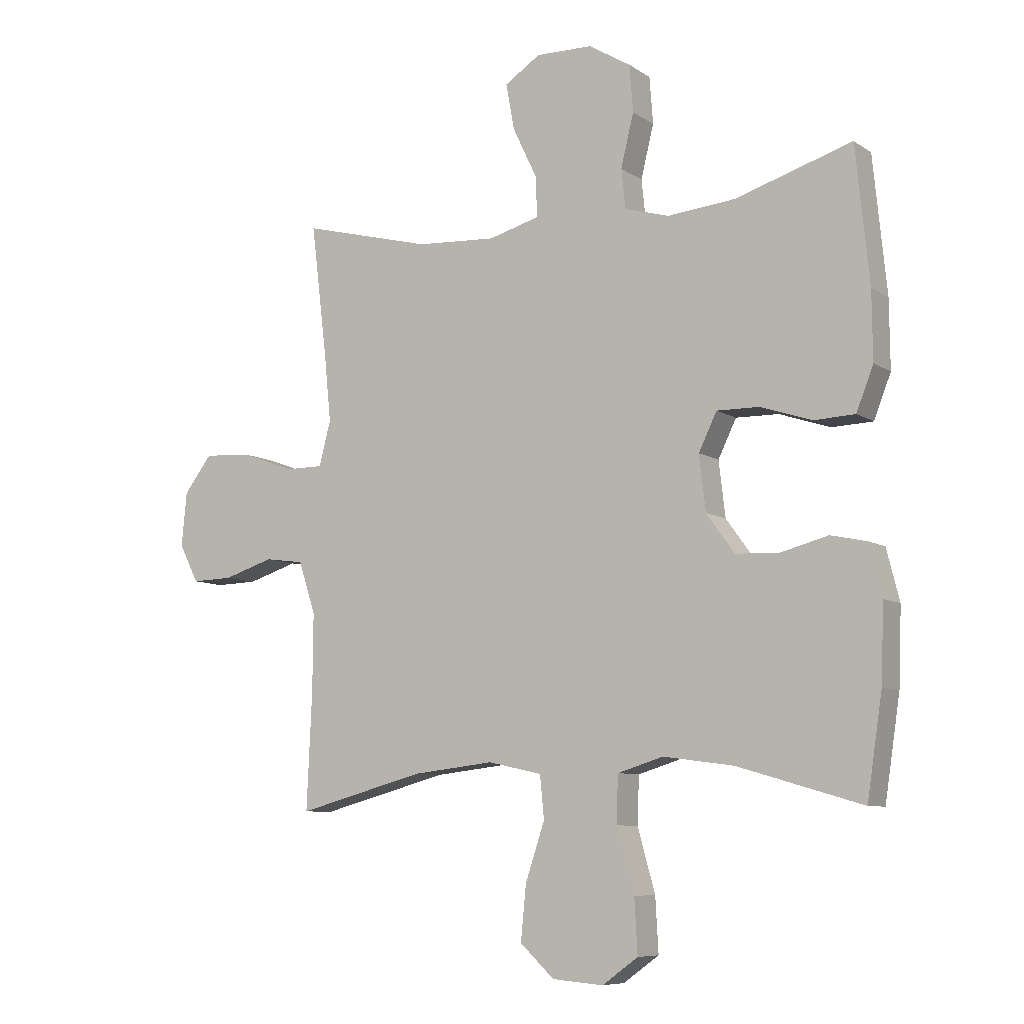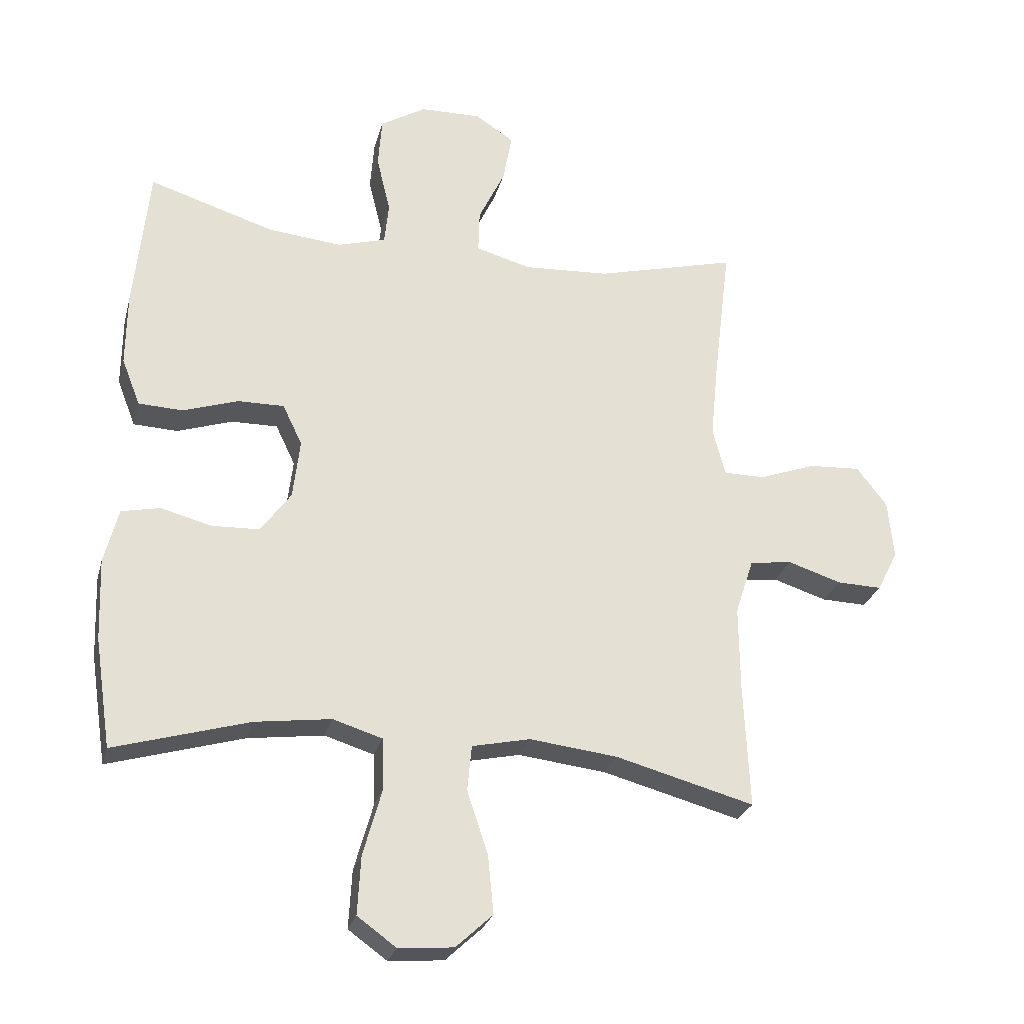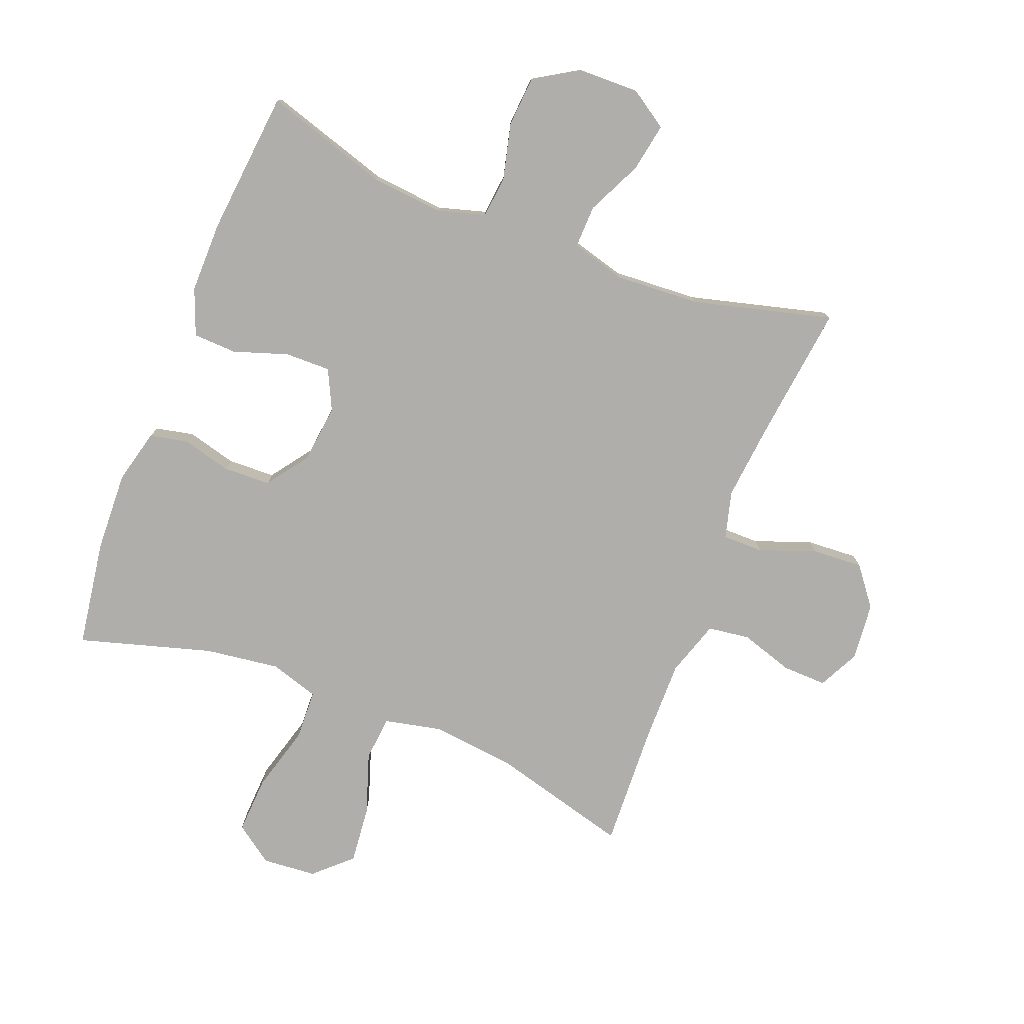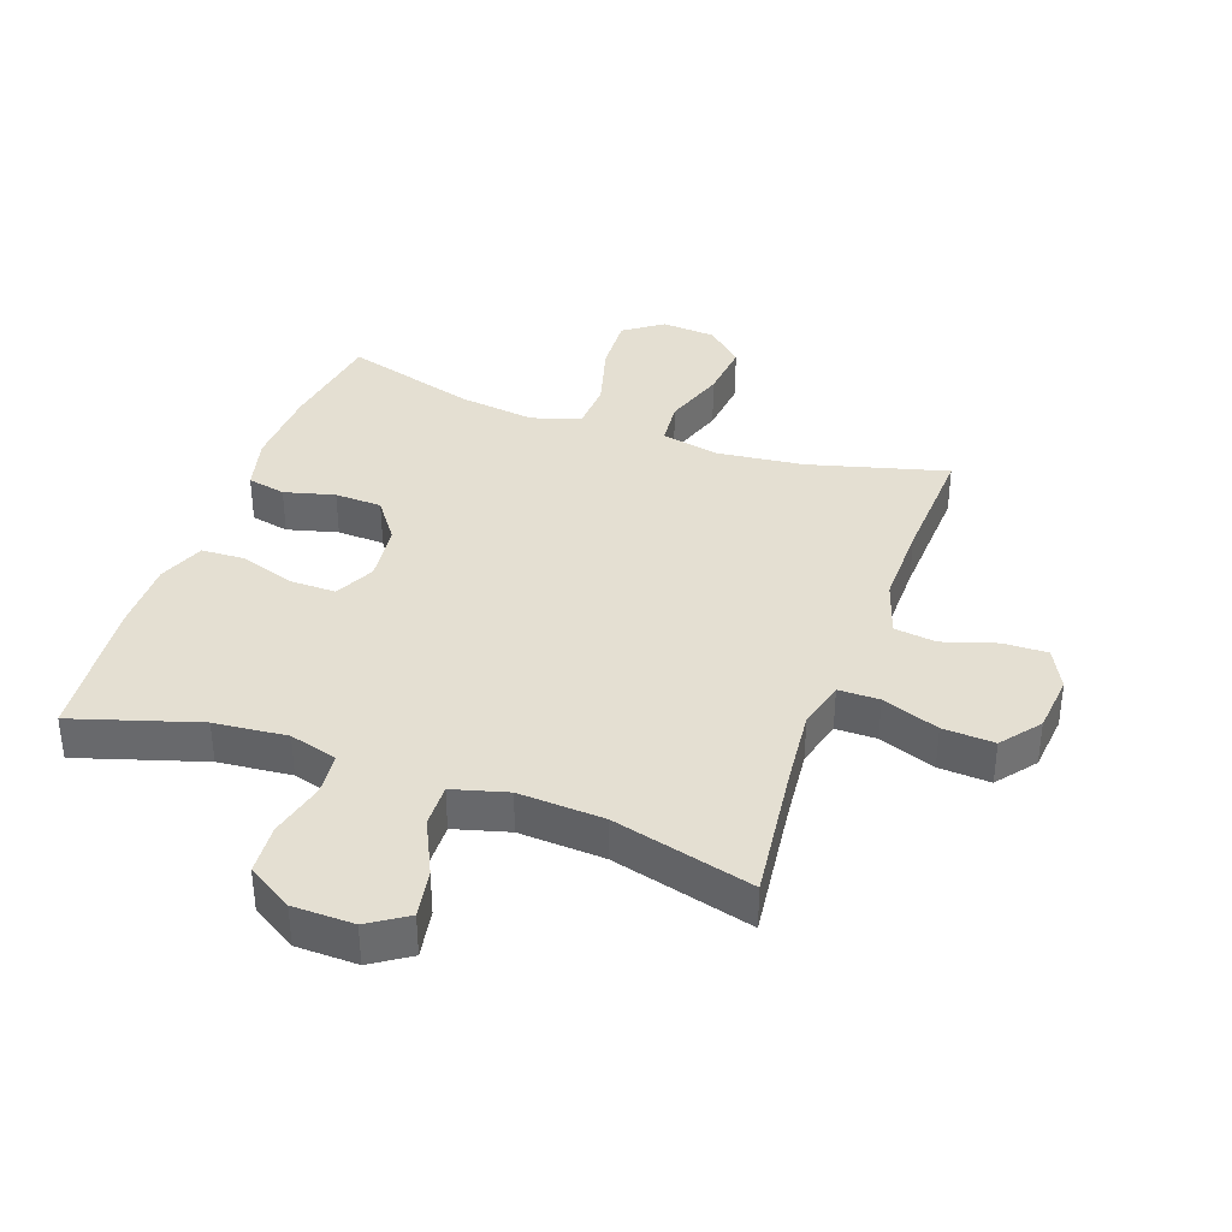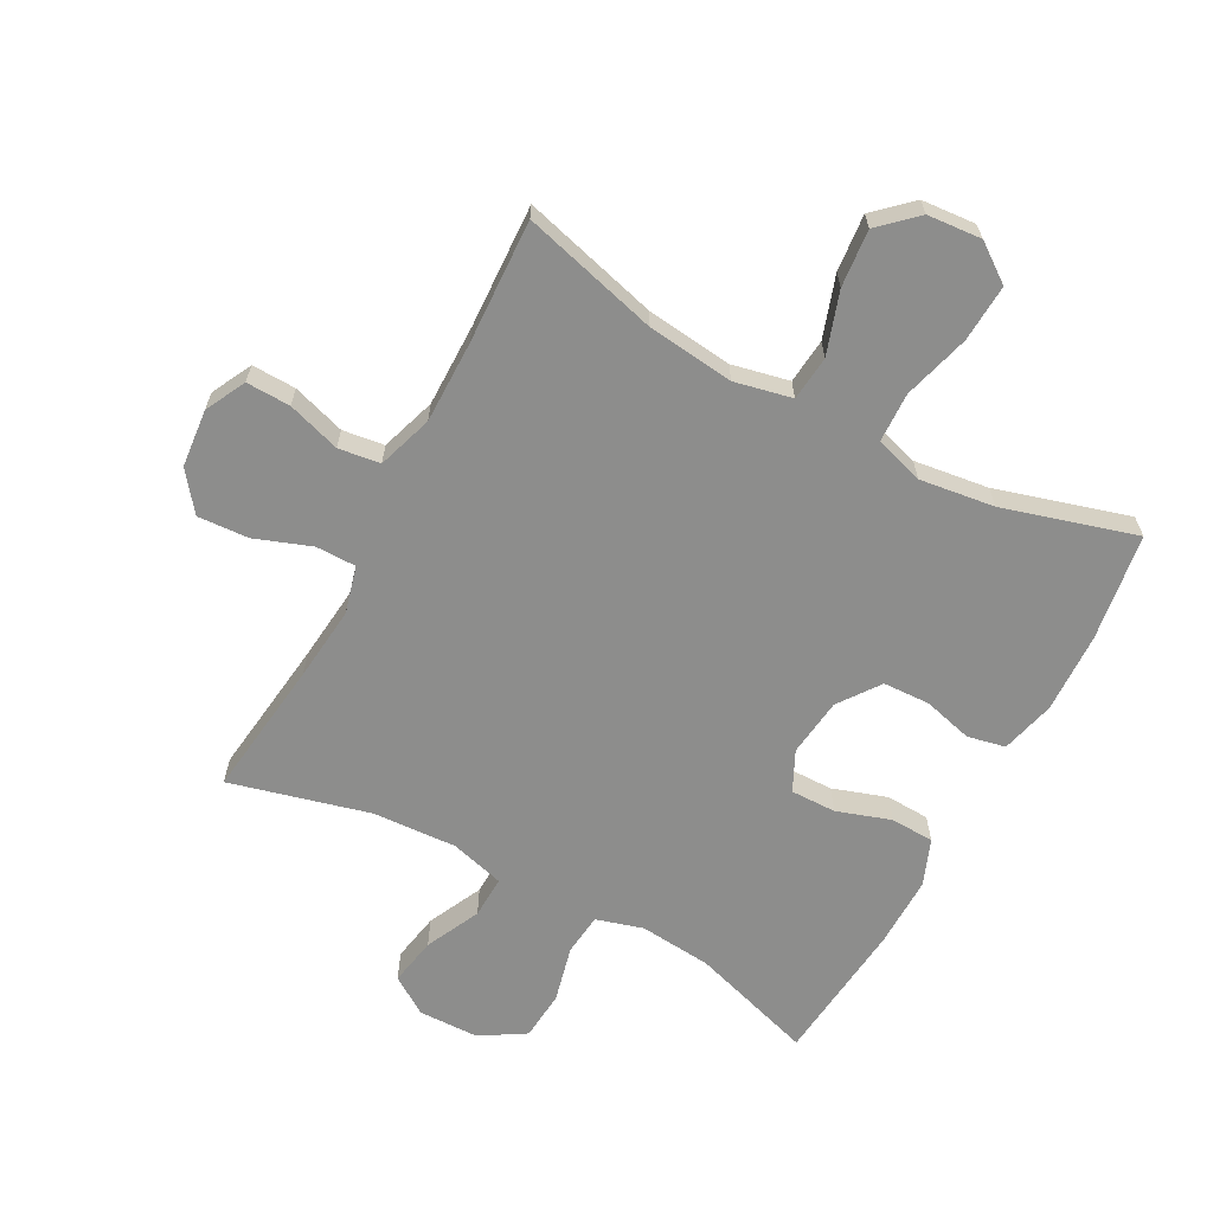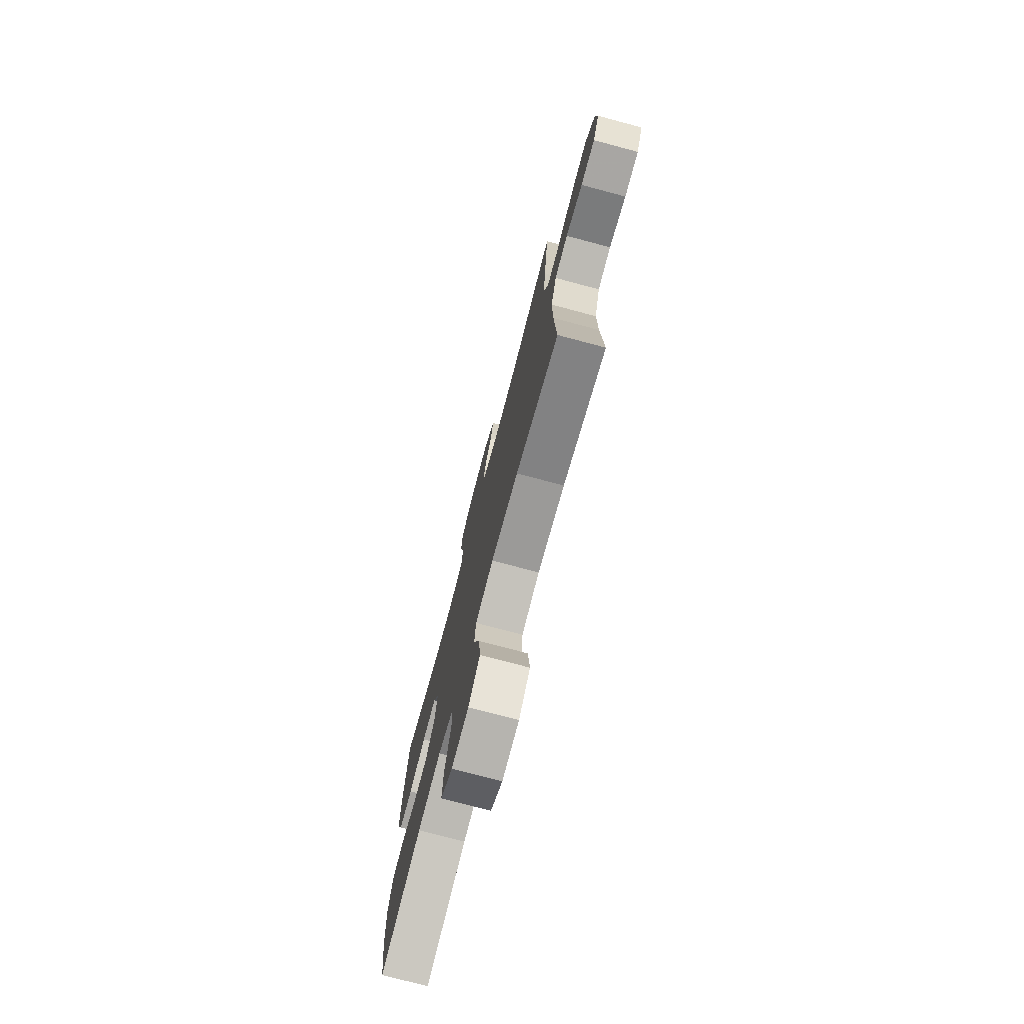
<metadata>
{"format":"obj","ext":"obj","renderer":"f3d","projection":"perspective","resolution":1024,"background":"white","views":[{"elev":-8.1,"azim":-149.4,"up":"+Z"},{"elev":-26.7,"azim":-14.2,"up":"+Z"},{"elev":-77.8,"azim":-21.3,"up":"+Y"},{"elev":37.0,"azim":19.7,"up":"+Y"},{"elev":-64.5,"azim":151.7,"up":"+Y"},{"elev":-76.0,"azim":75.1,"up":"+Z"}]}
</metadata>
<code>
v 0.5 0.07 0.5
v 0.473 0.07 0.278
v 0.461 0.07 0.158
v 0.481 0.07 0.082
v 0.546 0.07 0.082
v 0.636 0.07 0.115
v 0.718 0.07 0.12
v 0.766 0.07 0.058
v 0.775 0.07 -0.035
v 0.742 0.07 -0.1
v 0.671 0.07 -0.098
v 0.586 0.07 -0.071
v 0.519 0.07 -0.08
v 0.49 0.07 -0.169
v 0.491 0.07 -0.301
v 0.5 0.07 -0.5
v 0.281 0.07 -0.441
v 0.142 0.07 -0.425
v 0.05 0.07 -0.445
v 0.043 0.07 -0.517
v 0.076 0.07 -0.616
v 0.085 0.07 -0.708
v 0.027 0.07 -0.762
v -0.06 0.07 -0.769
v -0.121 0.07 -0.725
v -0.116 0.07 -0.633
v -0.086 0.07 -0.526
v -0.089 0.07 -0.446
v -0.167 0.07 -0.422
v -0.287 0.07 -0.438
v -0.5 0.07 -0.5
v -0.526 0.07 -0.328
v -0.531 0.07 -0.199
v -0.509 0.07 -0.112
v -0.448 0.07 -0.099
v -0.368 0.07 -0.12
v -0.293 0.07 -0.117
v -0.245 0.07 -0.051
v -0.234 0.07 0.043
v -0.265 0.07 0.107
v -0.338 0.07 0.106
v -0.425 0.07 0.077
v -0.495 0.07 0.08
v -0.524 0.07 0.154
v -0.523 0.07 0.269
v -0.5 0.07 0.5
v -0.301 0.07 0.438
v -0.185 0.07 0.427
v -0.109 0.07 0.449
v -0.102 0.07 0.516
v -0.124 0.07 0.606
v -0.118 0.07 0.686
v -0.046 0.07 0.73
v 0.051 0.07 0.732
v 0.112 0.07 0.692
v 0.098 0.07 0.614
v 0.056 0.07 0.526
v 0.054 0.07 0.458
v 0.141 0.07 0.434
v 0.277 0.07 0.442
v 0.5 0 0.5
v 0.473 0 0.278
v 0.461 0 0.158
v 0.481 0 0.082
v 0.546 0 0.082
v 0.636 0 0.115
v 0.718 0 0.12
v 0.766 0 0.058
v 0.775 0 -0.035
v 0.742 0 -0.1
v 0.671 0 -0.098
v 0.586 0 -0.071
v 0.519 0 -0.08
v 0.49 0 -0.169
v 0.491 0 -0.301
v 0.5 0 -0.5
v 0.281 0 -0.441
v 0.142 0 -0.425
v 0.05 0 -0.445
v 0.043 0 -0.517
v 0.076 0 -0.616
v 0.085 0 -0.708
v 0.027 0 -0.762
v -0.06 0 -0.769
v -0.121 0 -0.725
v -0.116 0 -0.633
v -0.086 0 -0.526
v -0.089 0 -0.446
v -0.167 0 -0.422
v -0.287 0 -0.438
v -0.5 0 -0.5
v -0.526 0 -0.328
v -0.531 0 -0.199
v -0.509 0 -0.112
v -0.448 0 -0.099
v -0.368 0 -0.12
v -0.293 0 -0.117
v -0.245 0 -0.051
v -0.234 0 0.043
v -0.265 0 0.107
v -0.338 0 0.106
v -0.425 0 0.077
v -0.495 0 0.08
v -0.524 0 0.154
v -0.523 0 0.269
v -0.5 0 0.5
v -0.301 0 0.438
v -0.185 0 0.427
v -0.109 0 0.449
v -0.102 0 0.516
v -0.124 0 0.606
v -0.118 0 0.686
v -0.046 0 0.73
v 0.051 0 0.732
v 0.112 0 0.692
v 0.098 0 0.614
v 0.056 0 0.526
v 0.054 0 0.458
v 0.141 0 0.434
v 0.277 0 0.442
f 54 55 56 57
f 54 57 58
f 53 54 58
f 50 51 52 53
f 49 50 53 58
f 48 49 58 59
f 44 45 46 47
f 44 47 48
f 41 42 43 44
f 40 41 44 48
f 39 40 48 59
f 33 34 35 36
f 33 36 37
f 30 31 32 33
f 29 30 33 37
f 28 29 37 38
f 24 25 26 27
f 24 27 28
f 23 24 28
f 20 21 22 23
f 20 23 28
f 19 20 28 38
f 15 16 17
f 14 15 17 18
f 13 14 18 19
f 9 10 11 12
f 9 12 13
f 8 9 13
f 5 6 7 8
f 4 5 8 13
f 3 4 13 19
f 60 1 2
f 38 39 59 60
f 19 38 60
f 2 3 19 60
f 117 116 115 114
f 118 117 114
f 118 114 113
f 113 112 111 110
f 118 113 110 109
f 119 118 109 108
f 107 106 105 104
f 108 107 104
f 104 103 102 101
f 108 104 101 100
f 119 108 100 99
f 96 95 94 93
f 97 96 93
f 93 92 91 90
f 97 93 90 89
f 98 97 89 88
f 87 86 85 84
f 88 87 84
f 88 84 83
f 83 82 81 80
f 88 83 80
f 98 88 80 79
f 77 76 75
f 78 77 75 74
f 79 78 74 73
f 72 71 70 69
f 73 72 69
f 73 69 68
f 68 67 66 65
f 73 68 65 64
f 79 73 64 63
f 62 61 120
f 120 119 99 98
f 120 98 79
f 120 79 63 62
f 1 61 62 2
f 2 62 63 3
f 3 63 64 4
f 4 64 65 5
f 5 65 66 6
f 6 66 67 7
f 7 67 68 8
f 8 68 69 9
f 9 69 70 10
f 10 70 71 11
f 11 71 72 12
f 12 72 73 13
f 13 73 74 14
f 14 74 75 15
f 15 75 76 16
f 16 76 77 17
f 17 77 78 18
f 18 78 79 19
f 19 79 80 20
f 20 80 81 21
f 21 81 82 22
f 22 82 83 23
f 23 83 84 24
f 24 84 85 25
f 25 85 86 26
f 26 86 87 27
f 27 87 88 28
f 28 88 89 29
f 29 89 90 30
f 30 90 91 31
f 31 91 92 32
f 32 92 93 33
f 33 93 94 34
f 34 94 95 35
f 35 95 96 36
f 36 96 97 37
f 37 97 98 38
f 38 98 99 39
f 39 99 100 40
f 40 100 101 41
f 41 101 102 42
f 42 102 103 43
f 43 103 104 44
f 44 104 105 45
f 45 105 106 46
f 46 106 107 47
f 47 107 108 48
f 48 108 109 49
f 49 109 110 50
f 50 110 111 51
f 51 111 112 52
f 52 112 113 53
f 53 113 114 54
f 54 114 115 55
f 55 115 116 56
f 56 116 117 57
f 57 117 118 58
f 58 118 119 59
f 59 119 120 60
f 60 120 61 1

</code>
